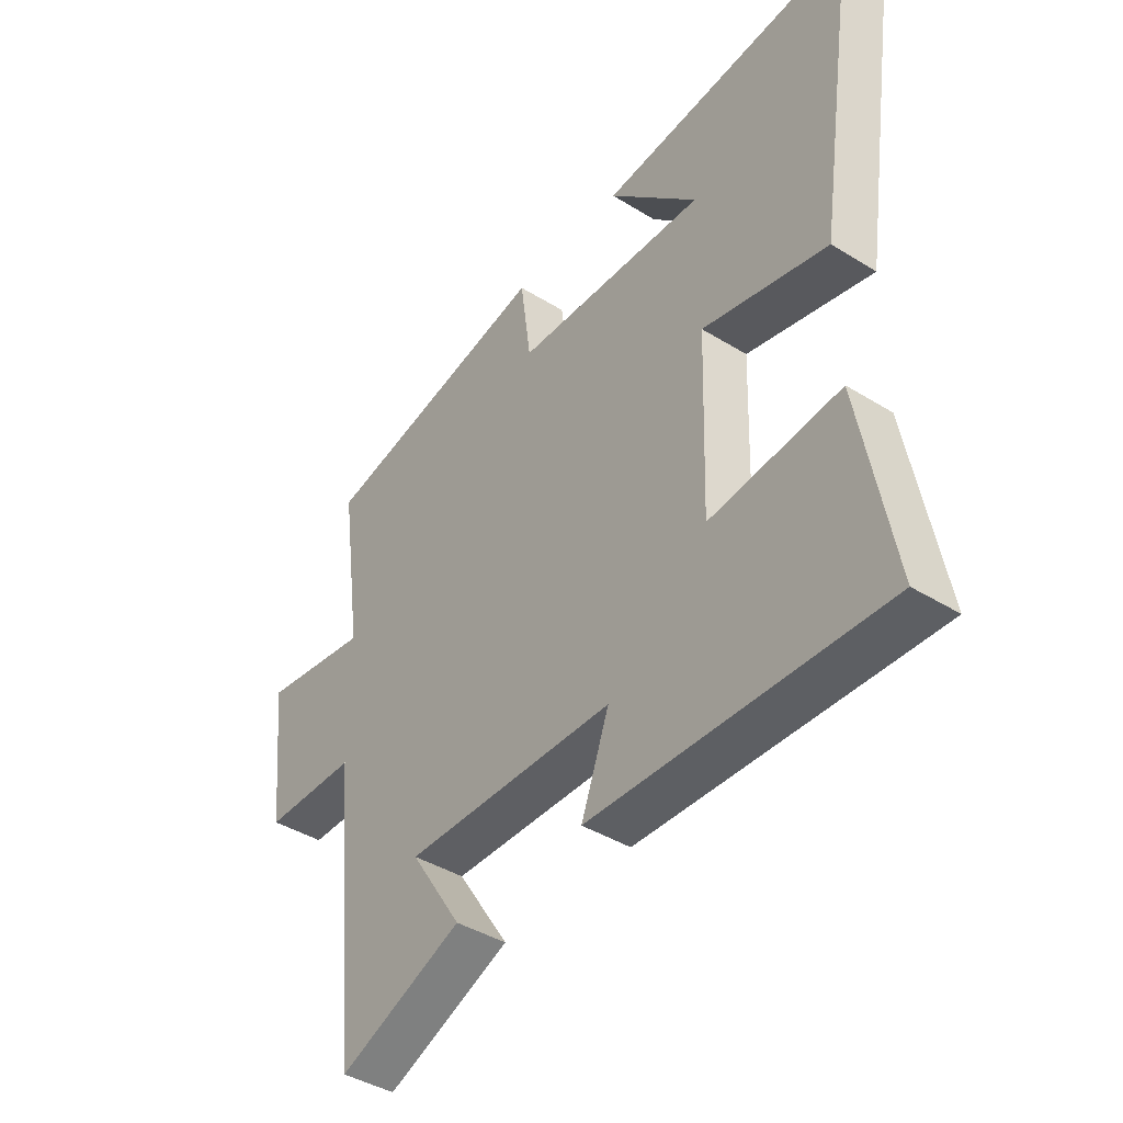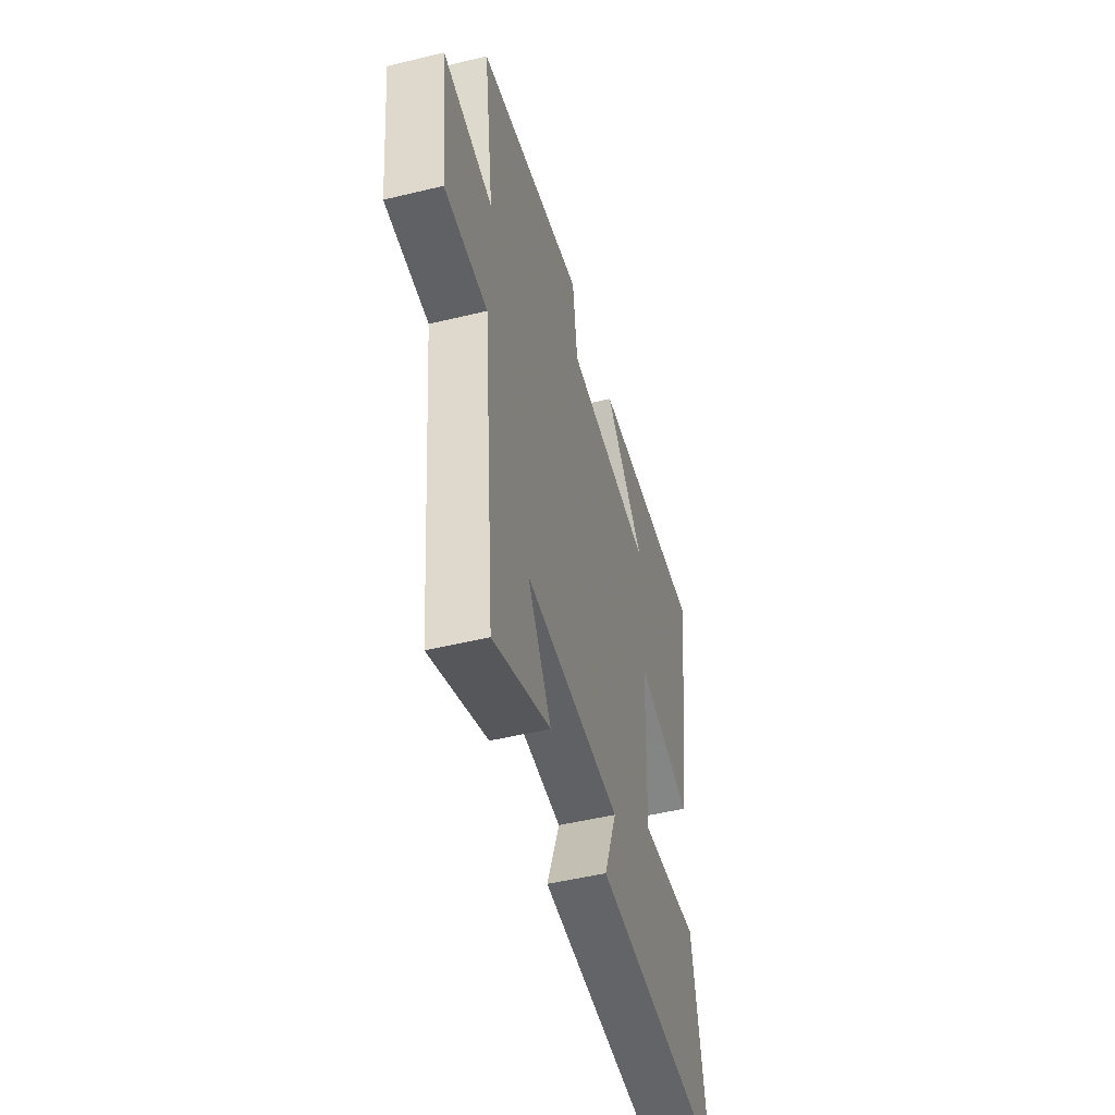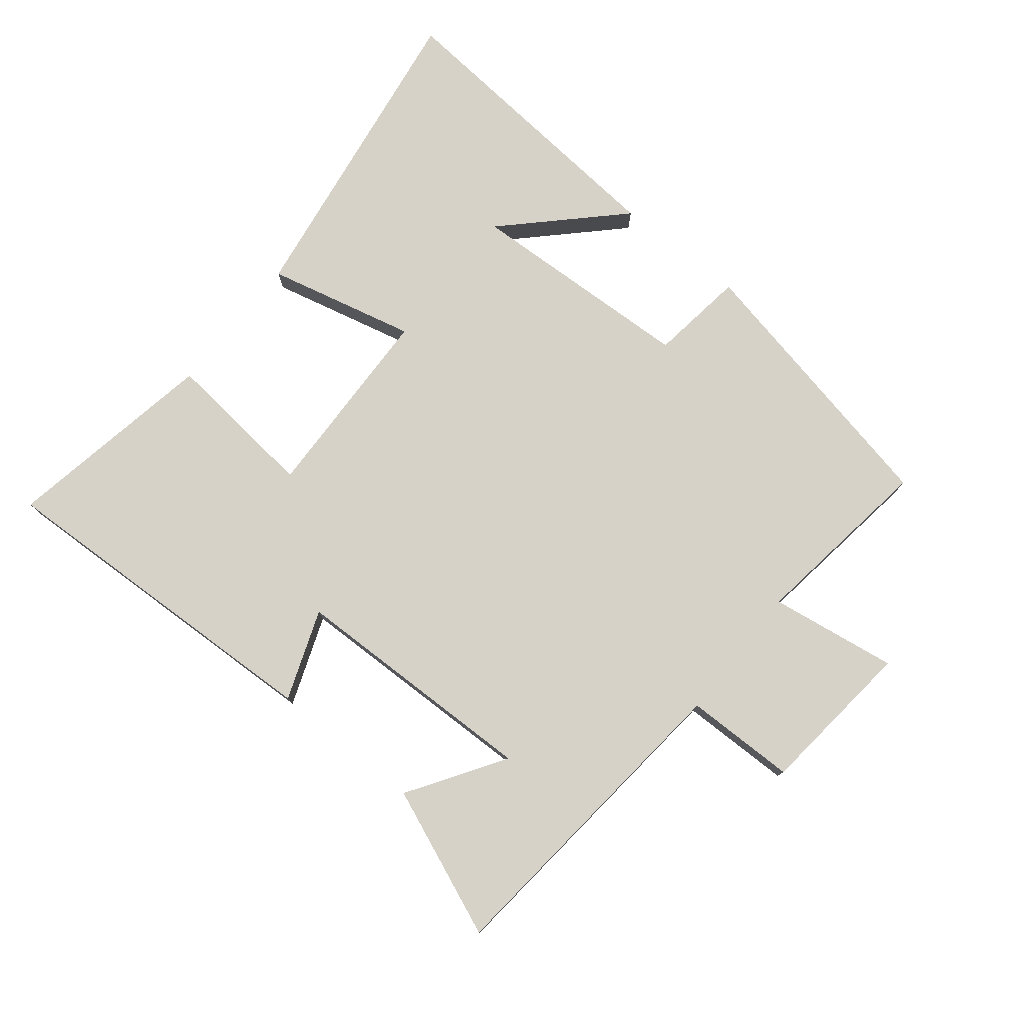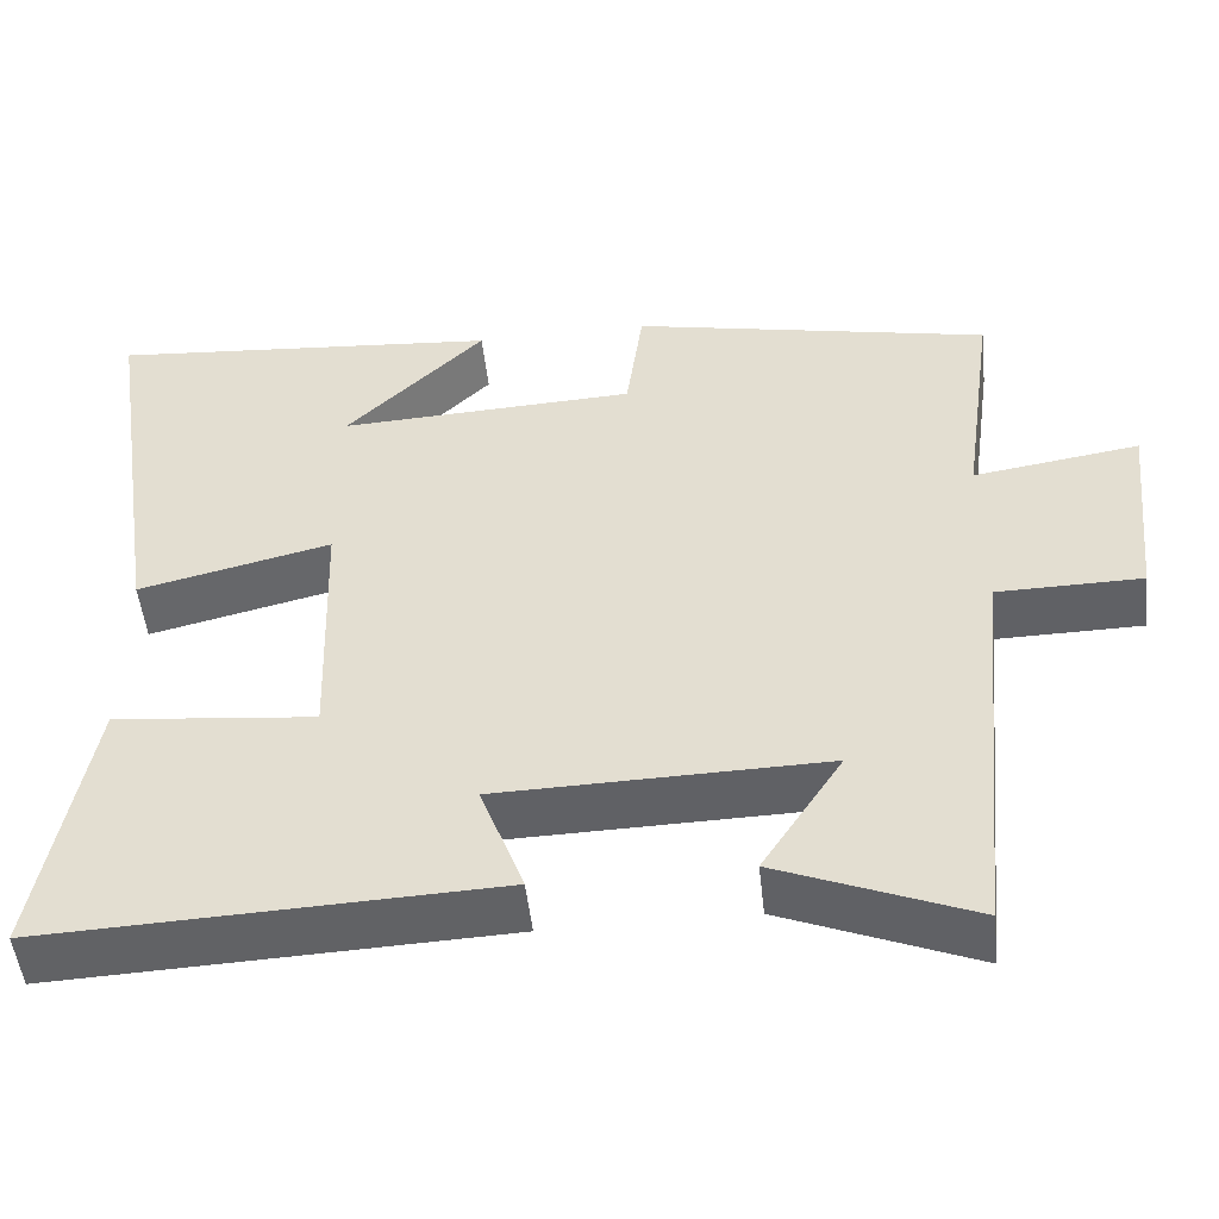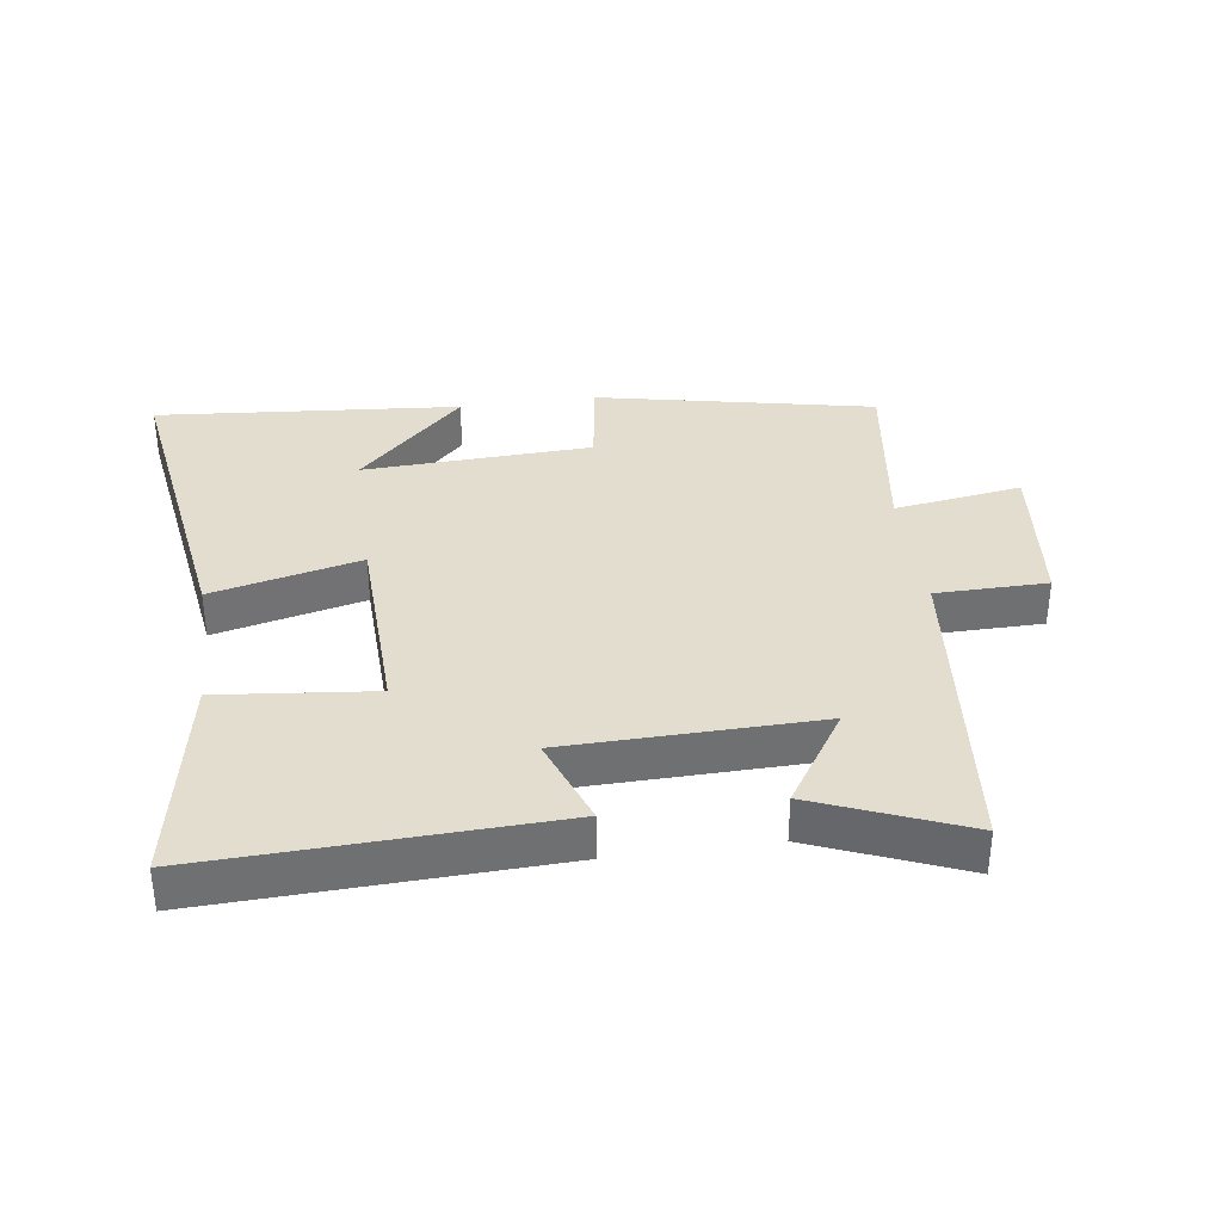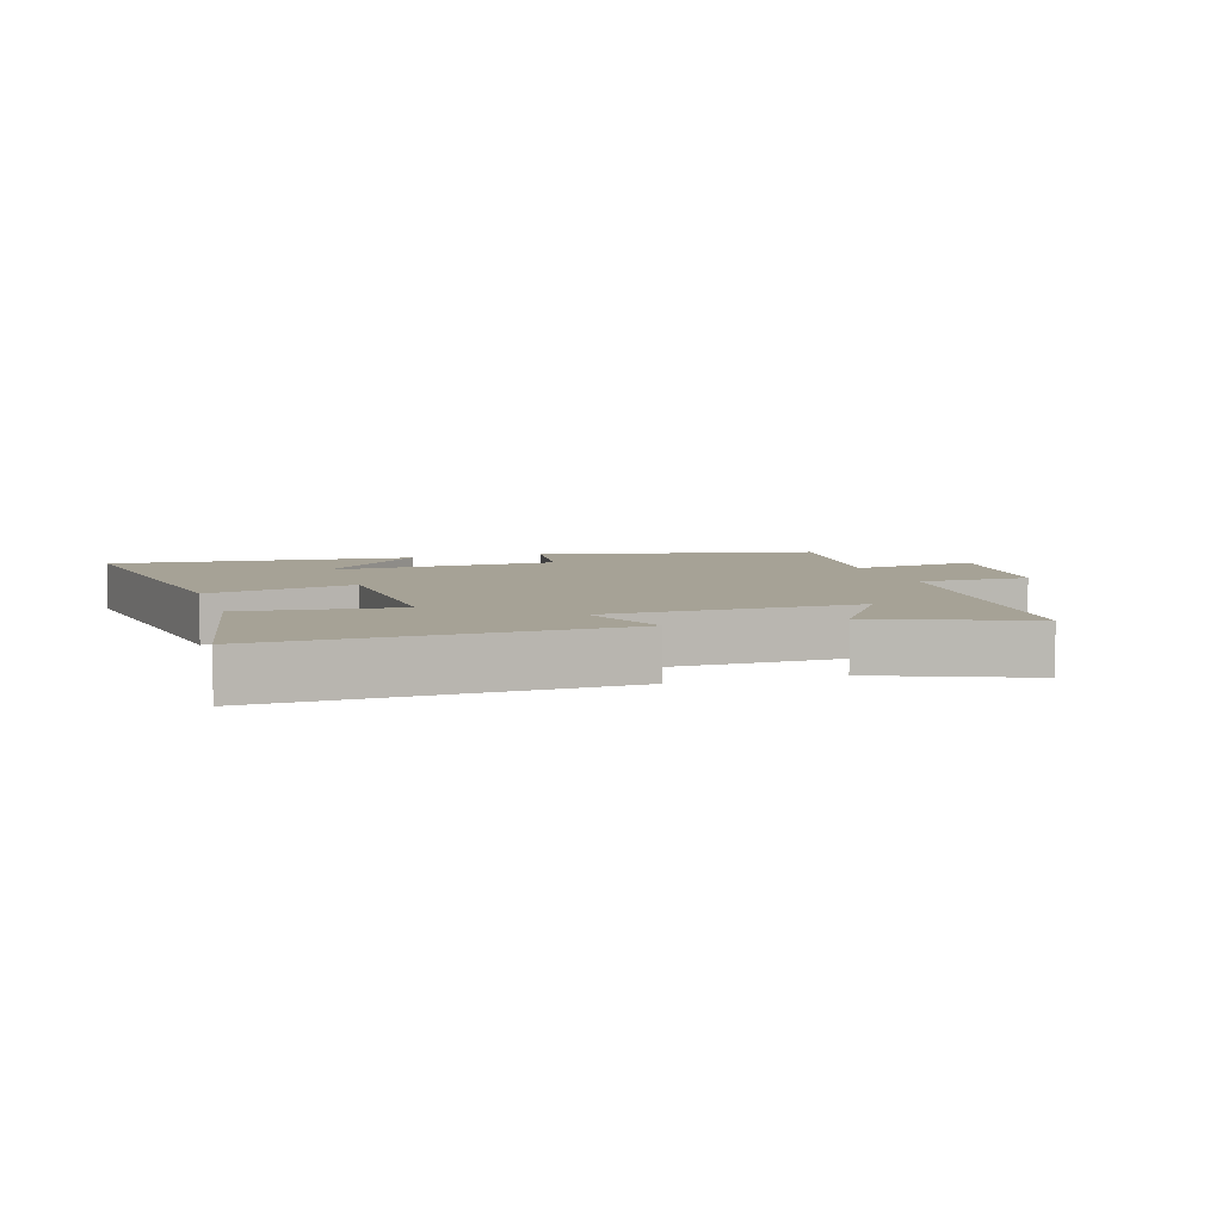
<metadata>
{"format":"obj","ext":"obj","renderer":"f3d","projection":"perspective","resolution":1024,"background":"white","views":[{"elev":-41.6,"azim":53.2,"up":"+Z"},{"elev":-49.1,"azim":-74.9,"up":"+Z"},{"elev":77.6,"azim":-141.2,"up":"+Y"},{"elev":-50.2,"azim":-173.8,"up":"+Z"},{"elev":35.5,"azim":172.1,"up":"+Y"},{"elev":6.3,"azim":162.6,"up":"+Y"}]}
</metadata>
<code>
v 0.56 0.07 -0.521
v 0.022 0.07 -0.5
v 0.074 0.07 -0.36
v -0.316 0.07 -0.352
v -0.22 0.07 -0.5
v -0.451 0.07 -0.594
v -0.5 0.07 -0.095
v -0.673 0.07 -0.093
v -0.699 0.07 0.153
v -0.5 0.07 0.123
v -0.54 0.07 0.411
v -0.108 0.07 0.5
v -0.088 0.07 0.352
v 0.268 0.07 0.336
v 0.102 0.07 0.5
v 0.575 0.07 0.54
v 0.5 0.07 0.041
v 0.269 0.07 0.096
v 0.259 0.07 -0.214
v 0.5 0.07 -0.189
v 0.56 0 -0.521
v 0.022 0 -0.5
v 0.074 0 -0.36
v -0.316 0 -0.352
v -0.22 0 -0.5
v -0.451 0 -0.594
v -0.5 0 -0.095
v -0.673 0 -0.093
v -0.699 0 0.153
v -0.5 0 0.123
v -0.54 0 0.411
v -0.108 0 0.5
v -0.088 0 0.352
v 0.268 0 0.336
v 0.102 0 0.5
v 0.575 0 0.54
v 0.5 0 0.041
v 0.269 0 0.096
v 0.259 0 -0.214
v 0.5 0 -0.189
f 19 20 1 2
f 18 19 2 3
f 16 17 18
f 14 15 16
f 14 16 18
f 13 14 18 3
f 10 11 12 13
f 7 8 9 10
f 4 5 6 7
f 7 10 13
f 3 4 7 13
f 22 21 40 39
f 23 22 39 38
f 38 37 36
f 36 35 34
f 38 36 34
f 23 38 34 33
f 33 32 31 30
f 30 29 28 27
f 27 26 25 24
f 33 30 27
f 33 27 24 23
f 1 21 22 2
f 2 22 23 3
f 3 23 24 4
f 4 24 25 5
f 5 25 26 6
f 6 26 27 7
f 7 27 28 8
f 8 28 29 9
f 9 29 30 10
f 10 30 31 11
f 11 31 32 12
f 12 32 33 13
f 13 33 34 14
f 14 34 35 15
f 15 35 36 16
f 16 36 37 17
f 17 37 38 18
f 18 38 39 19
f 19 39 40 20
f 20 40 21 1

</code>
